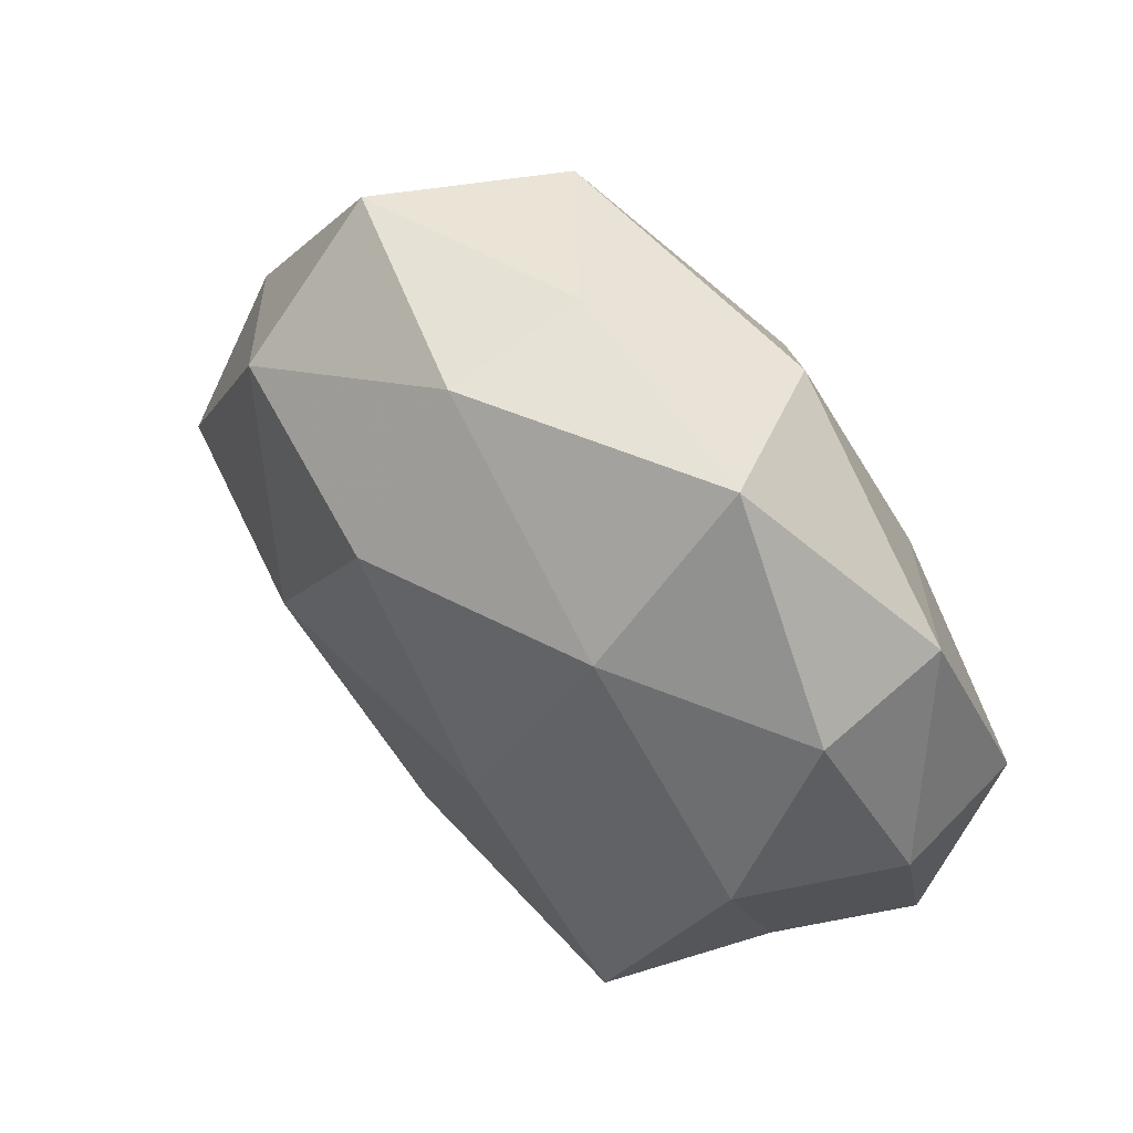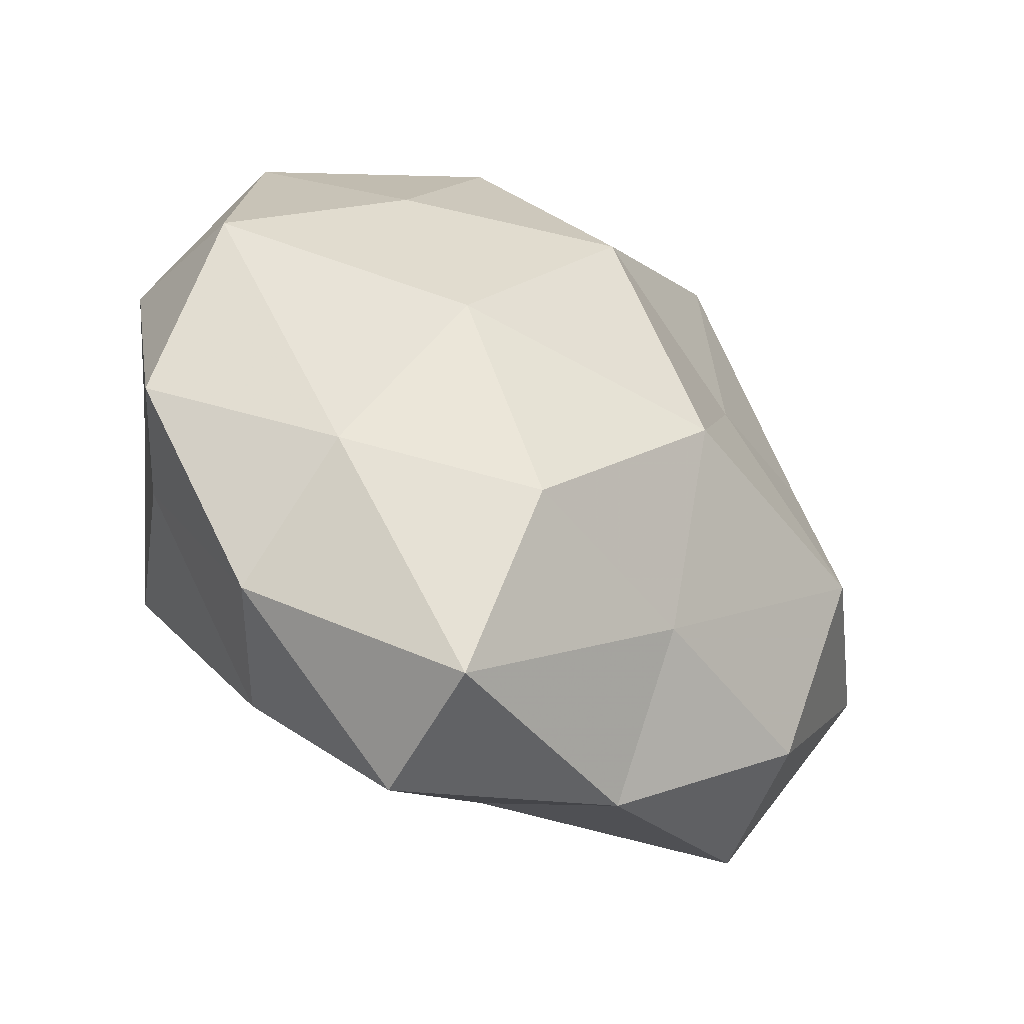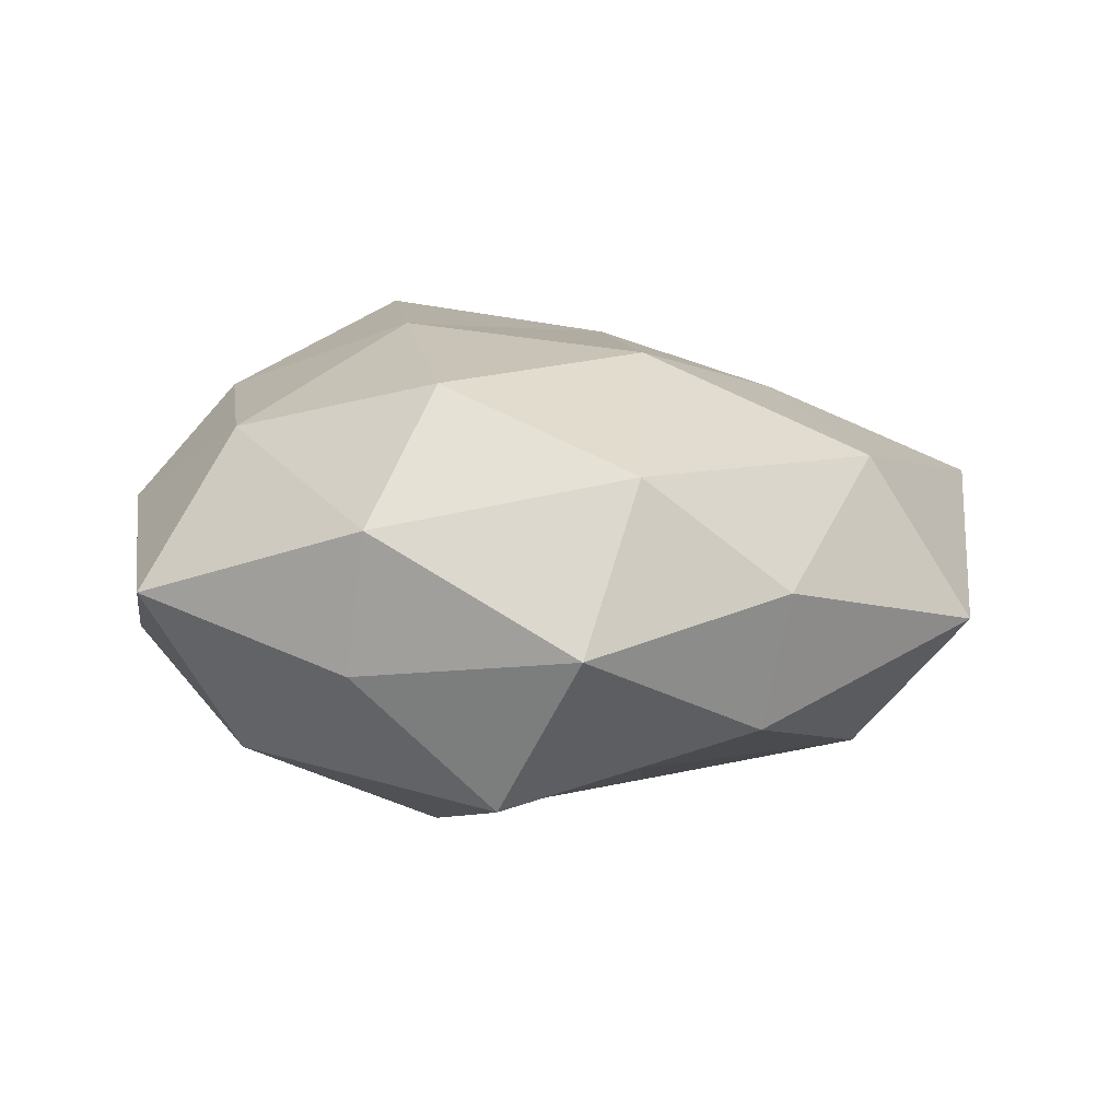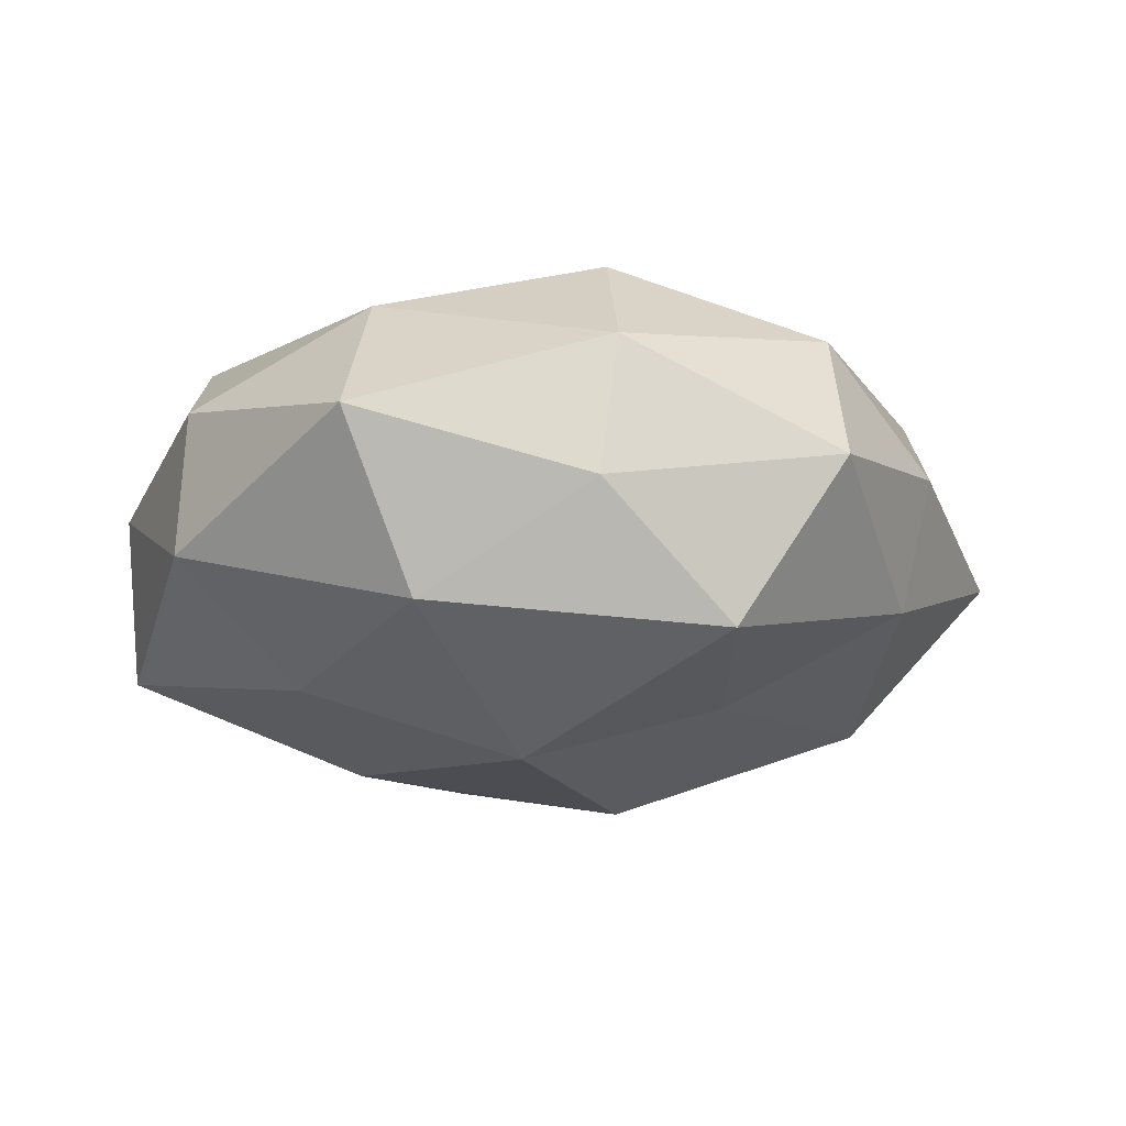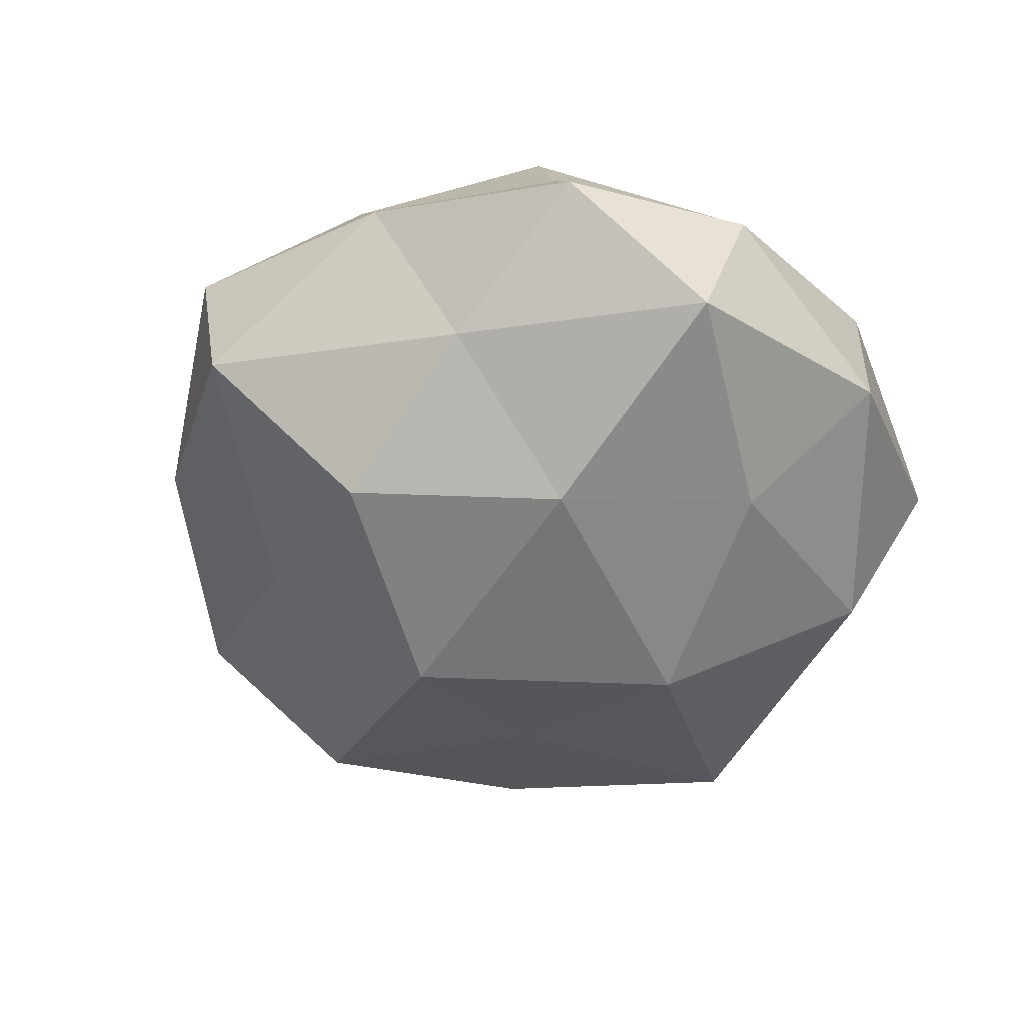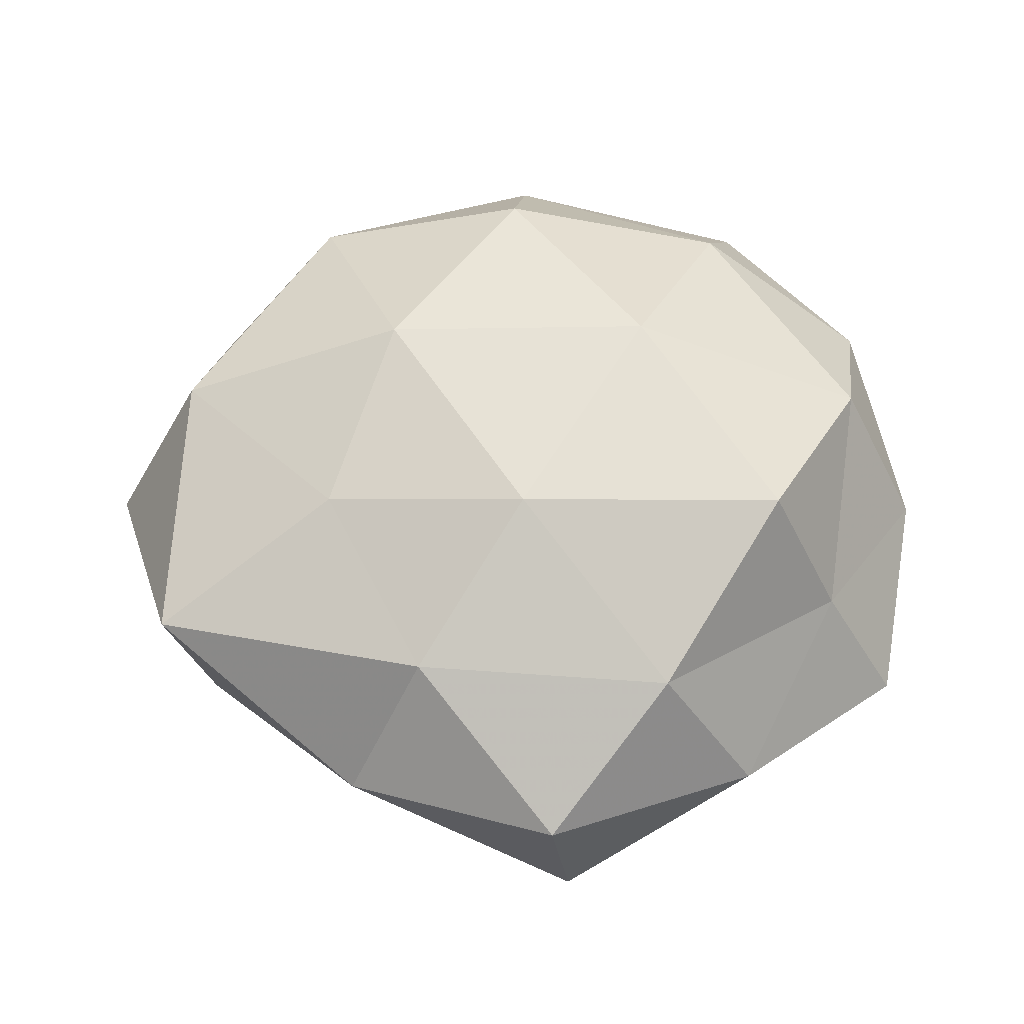
<metadata>
{"format":"obj","ext":"obj","renderer":"f3d","projection":"perspective","resolution":1024,"background":"white","views":[{"elev":61.9,"azim":44.1,"up":"+Y"},{"elev":-50.4,"azim":144.8,"up":"+Y"},{"elev":11.7,"azim":-147.3,"up":"+Z"},{"elev":-17.0,"azim":178.4,"up":"+Z"},{"elev":-49.1,"azim":63.9,"up":"+Z"},{"elev":56.8,"azim":8.1,"up":"+Z"}]}
</metadata>
<code>
v 0.03714 0.003024 0.001569
v 0.008942 0.006717 0.02168
v 0.006958 -0.02236 -0.01795
v -0.00577 0.03301 0.0083
v 0.0162 0.03569 0.001129
v 0.001636 0.01308 -0.02226
v 0.02978 0.006393 0.01452
v -0.03114 0.01264 -0.00913
v -0.004216 0.03346 -0.003869
v 0.02988 -0.01288 0.008206
v 0.02244 -0.01915 -0.01072
v 0.0003792 -0.01297 0.01954
v 0.008223 -0.03719 -0.008958
v 0.02397 -0.02841 0.000586
v 0.03062 0.01973 -0.006706
v -0.005345 0.02195 0.01889
v -0.02432 0.02084 0.0126
v 0.01604 -0.005588 -0.01982
v 0.02058 0.0118 -0.01614
v -0.01527 0.02818 -0.01481
v -0.01287 -0.03391 -0.001043
v 0.006713 -0.03875 0.00427
v -0.03426 -0.0001534 0.01236
v -0.01091 -0.02295 -0.01234
v -0.03399 0.01304 0.002829
v 0.01041 0.02936 -0.01298
v -0.007269 -0.02707 0.0113
v -0.02893 -0.02254 -0.005952
v -0.01444 0.004122 0.02023
v 0.02993 0.02029 0.005747
v -0.04168 -0.005276 -0.00187
v 0.02339 -0.01111 0.02146
v 0.03629 -0.001419 -0.01241
v 0.01544 -0.02661 0.01318
v -0.03245 -0.0239 0.007536
v -0.01794 -0.01292 0.01554
v -0.02452 0.02981 -0.0006686
v -0.007361 -0.008619 -0.02265
v -0.02932 -0.008331 -0.01528
v 0.01445 0.02437 0.01398
v -0.01605 0.007048 -0.0163
v 0.03674 -0.01493 -0.002914
f 5 9 4
f 1 7 10
f 3 11 13
f 11 14 13
f 17 16 4
f 18 11 3
f 19 18 6
f 13 14 22
f 22 21 13
f 13 24 3
f 21 24 13
f 23 17 25
f 26 9 5
f 26 5 15
f 19 6 26
f 19 26 15
f 6 20 26
f 26 20 9
f 27 21 22
f 21 28 24
f 12 2 29
f 29 2 16
f 29 16 17
f 29 17 23
f 1 30 7
f 15 30 1
f 15 5 30
f 31 25 8
f 23 25 31
f 2 32 7
f 10 7 32
f 12 32 2
f 15 1 33
f 33 11 18
f 19 15 33
f 19 33 18
f 34 14 10
f 34 22 14
f 27 34 12
f 27 22 34
f 32 34 10
f 12 34 32
f 35 21 27
f 35 28 21
f 23 31 35
f 35 31 28
f 36 27 12
f 36 12 29
f 36 29 23
f 36 23 35
f 36 35 27
f 37 4 9
f 17 4 37
f 20 8 37
f 9 20 37
f 37 8 25
f 25 17 37
f 18 3 38
f 18 38 6
f 38 3 24
f 39 24 28
f 31 8 39
f 28 31 39
f 38 24 39
f 5 4 40
f 2 7 40
f 16 2 40
f 40 4 16
f 30 5 40
f 40 7 30
f 6 41 20
f 20 41 8
f 6 38 41
f 39 8 41
f 41 38 39
f 42 1 10
f 10 14 42
f 11 42 14
f 33 1 42
f 33 42 11

</code>
